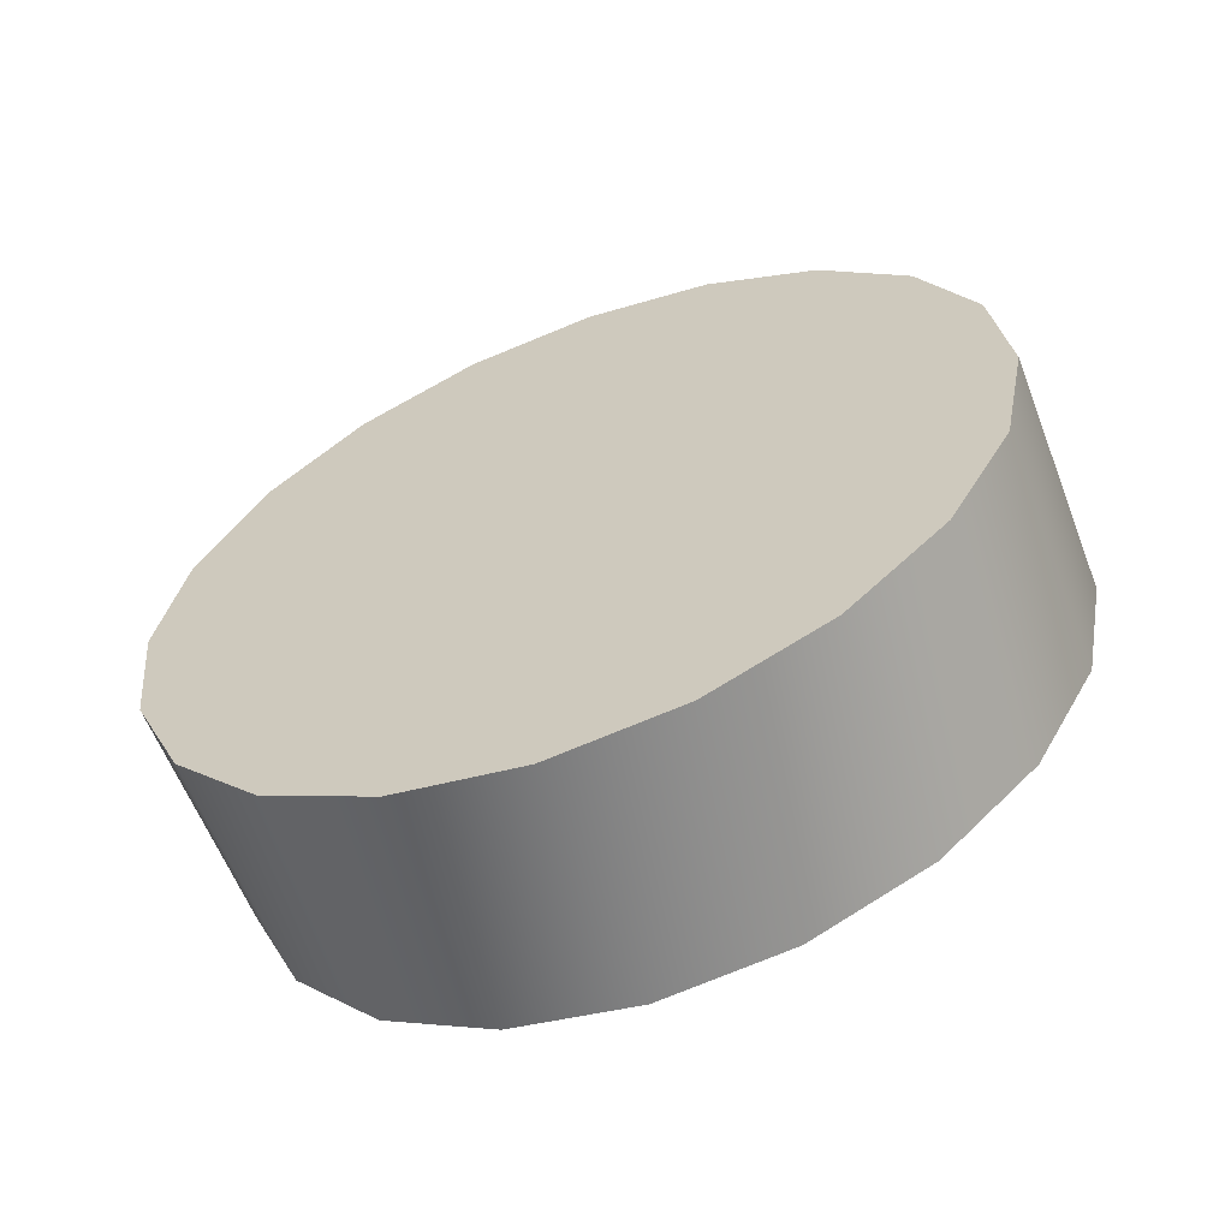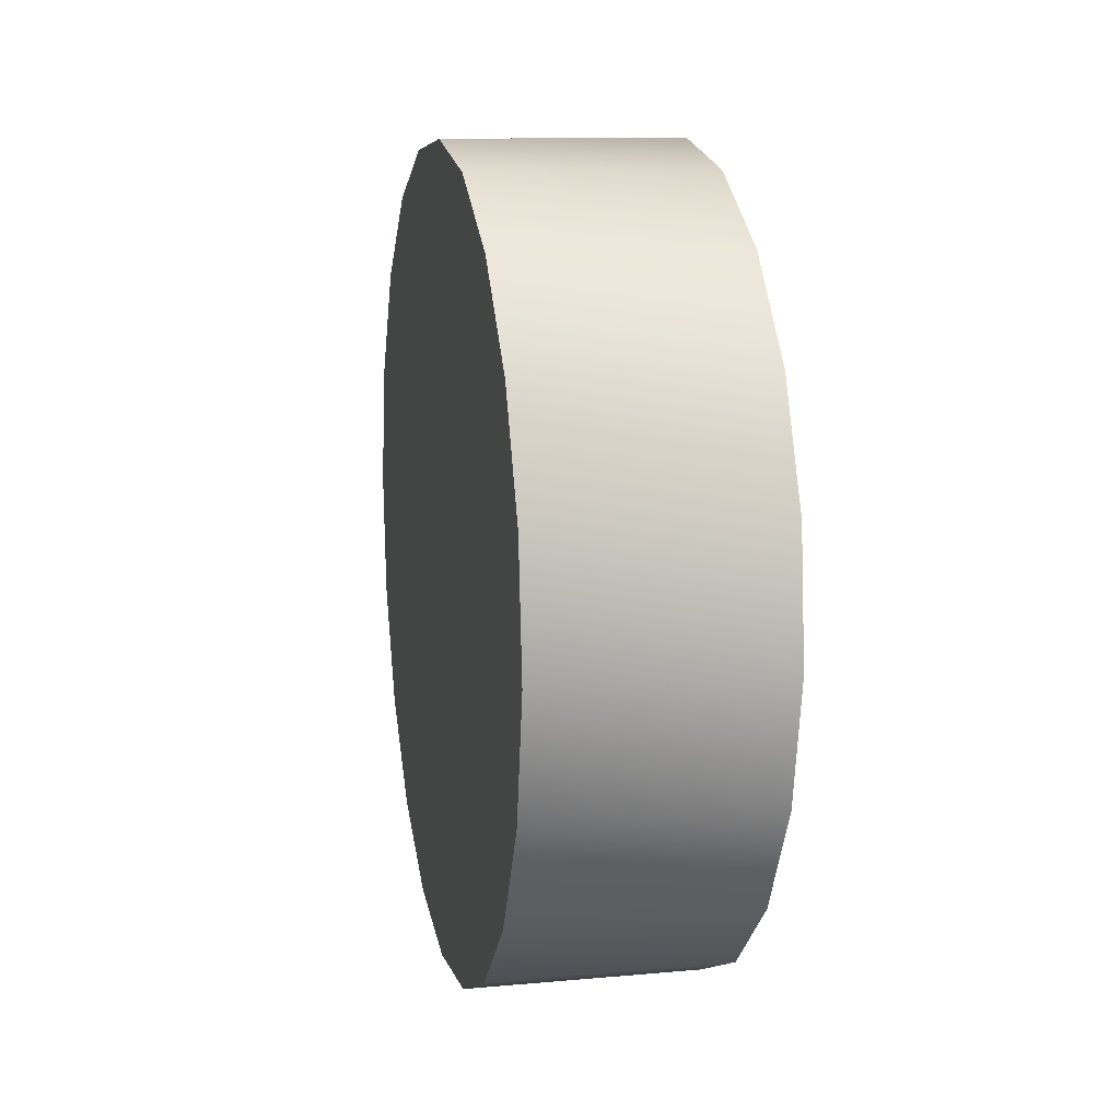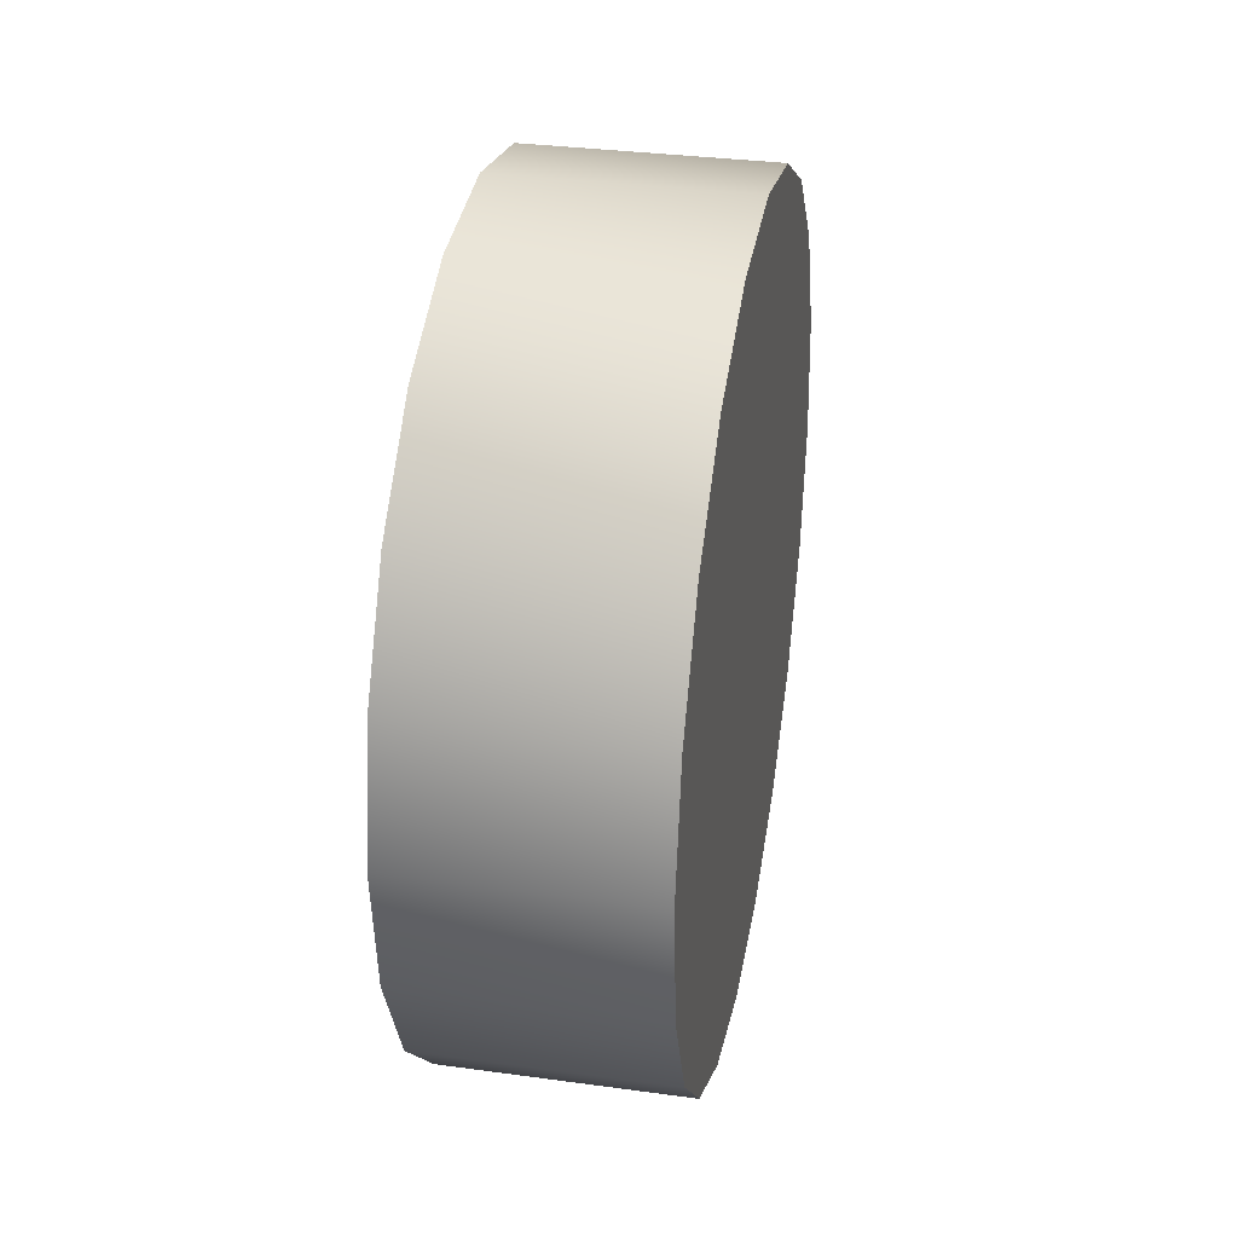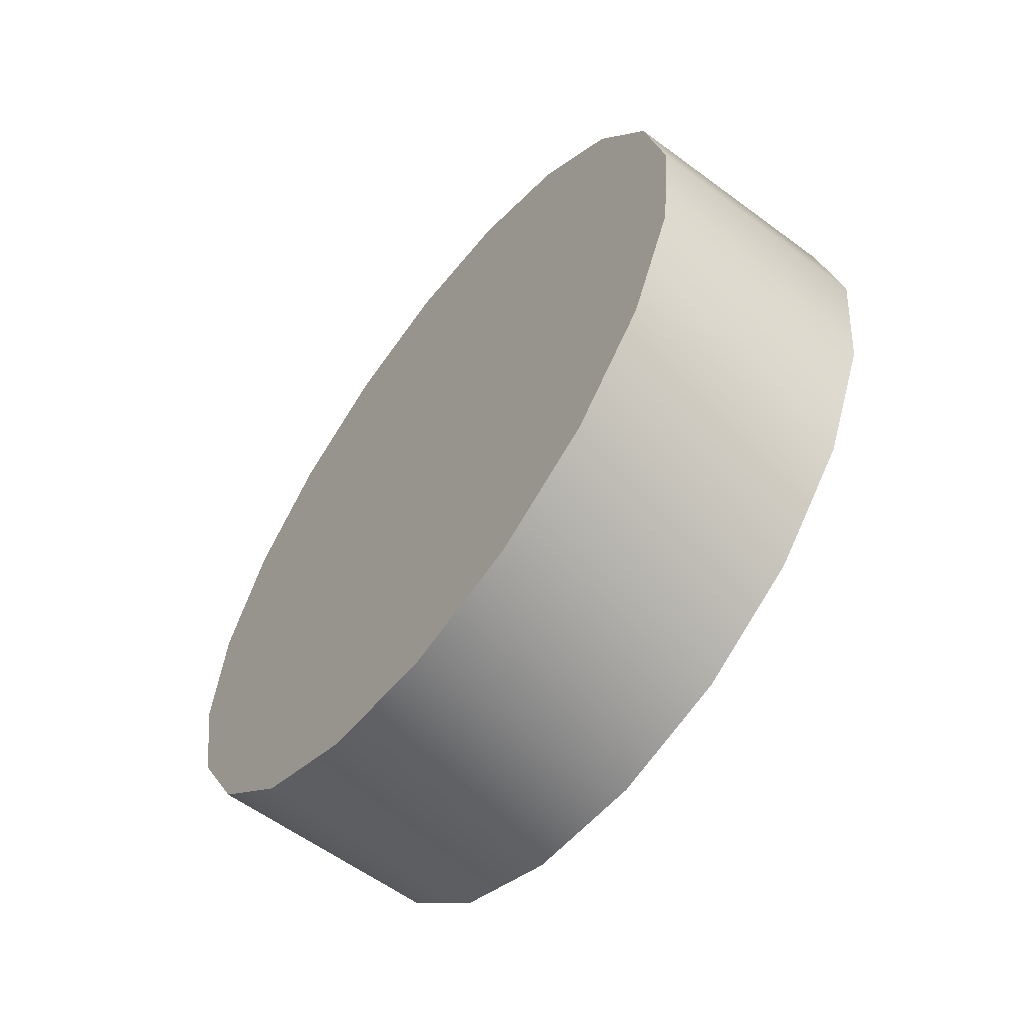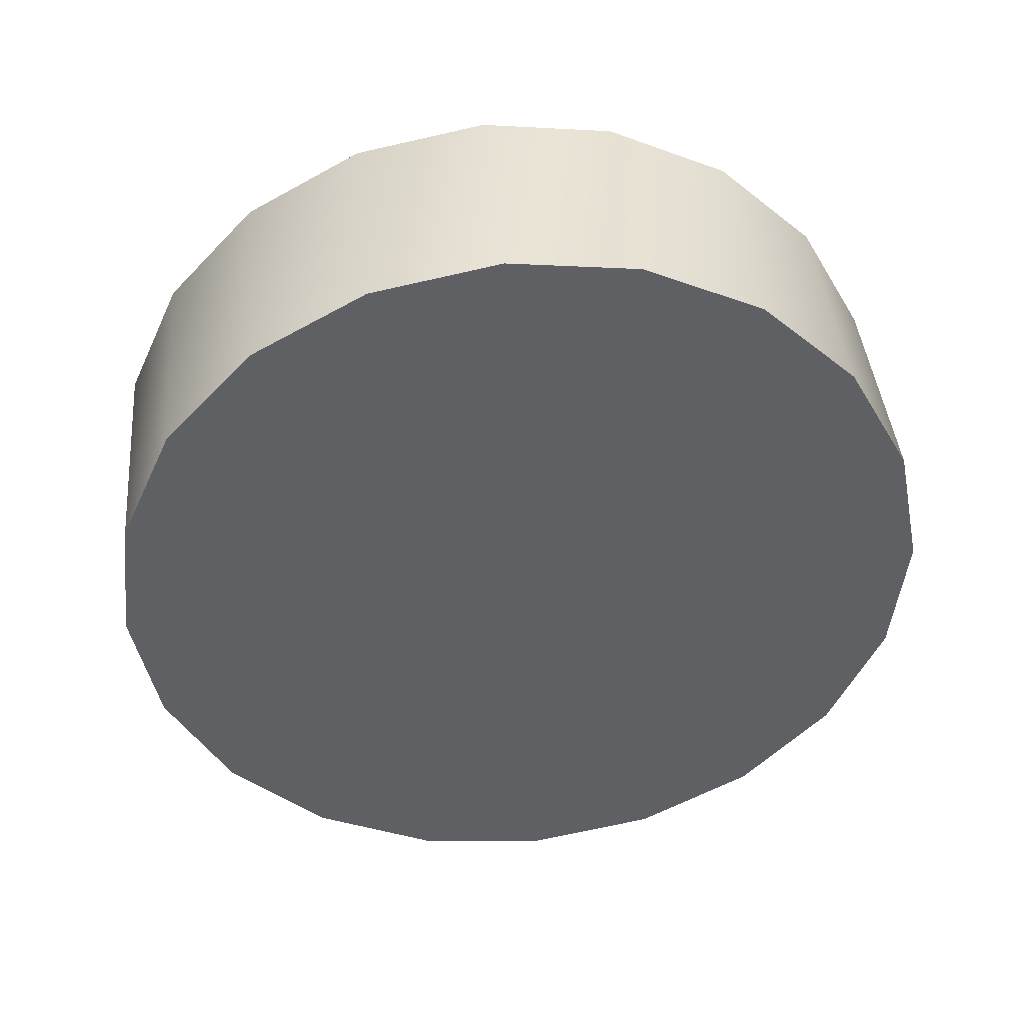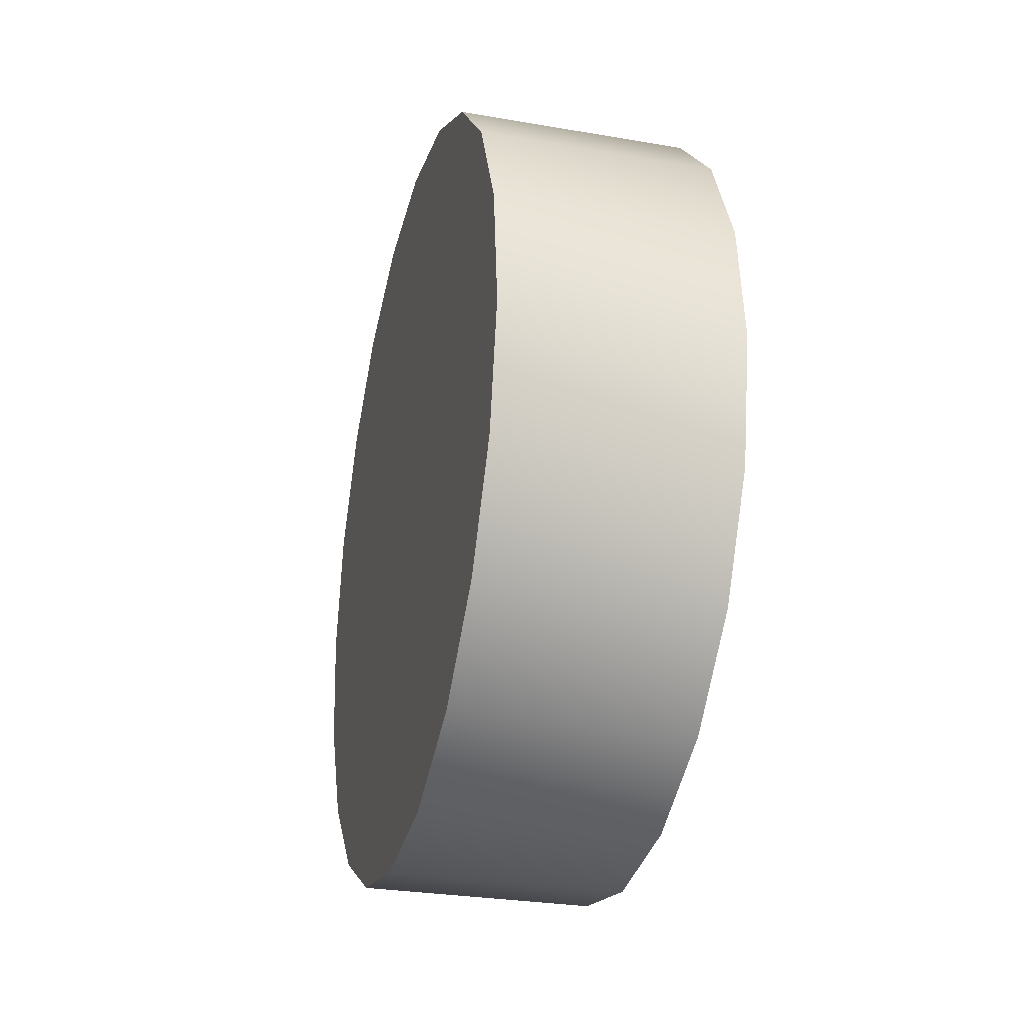
<metadata>
{"format":"obj","ext":"obj","renderer":"f3d","projection":"perspective","resolution":1024,"background":"white","views":[{"elev":-60.7,"azim":-68.8,"up":"+Z"},{"elev":11.9,"azim":-12.1,"up":"+Y"},{"elev":33.2,"azim":-169.4,"up":"+Y"},{"elev":-59.6,"azim":142.8,"up":"+Y"},{"elev":41.8,"azim":84.8,"up":"+Z"},{"elev":-29.0,"azim":-14.4,"up":"+Y"}]}
</metadata>
<code>
g Piece3_Silver
v -2.442 -13.94 3.865
v -2.442 -12.06 7.982
v -2.442 -9.002 11.32
v -2.442 -5.065 13.55
v -2.442 -0.6308 14.45
v -2.442 3.865 13.94
v -2.442 7.982 12.06
v -2.442 11.32 9.002
v -2.442 13.55 5.065
v -2.442 14.45 0.6308
v -2.442 13.94 -3.865
v -2.442 12.06 -7.982
v -2.442 9.002 -11.32
v -2.442 5.065 -13.55
v -2.442 0.6308 -14.45
v -2.442 -3.865 -13.94
v -2.442 -7.982 -12.06
v -2.442 -11.32 -9.002
v -2.442 -13.55 -5.065
v -2.442 -14.45 -0.6308
v 5.947 -13.55 -5.065
v 5.947 -9.002 11.32
v 5.947 -13.94 3.865
v 5.947 -12.06 7.982
v 5.947 7.982 12.06
v 5.947 -0.6308 14.45
v 5.947 -5.065 13.55
v 5.947 3.865 13.94
v 5.947 13.94 -3.865
v 5.947 13.55 5.065
v 5.947 11.32 9.002
v 5.947 14.45 0.6308
v 5.947 0.6308 -14.45
v 5.947 9.002 -11.32
v 5.947 12.06 -7.982
v 5.947 5.065 -13.55
v 5.947 -7.982 -12.06
v 5.947 -3.865 -13.94
v 5.947 -11.32 -9.002
v 5.947 -14.45 -0.6308
f 22 24 23
f 28 26 25
f 22 25 26
f 25 22 21
f 23 21 22
f 21 23 40
f 26 27 22
f 25 21 29
f 33 29 21
f 29 33 34
f 36 34 33
f 34 35 29
f 30 29 32
f 29 30 25
f 31 25 30
f 38 33 37
f 21 37 33
f 37 21 39
f 10 11 9
f 7 9 11
f 9 7 8
f 5 6 7
f 15 13 14
f 13 15 11
f 19 11 15
f 11 19 7
f 3 7 19
f 7 3 5
f 4 5 3
f 11 12 13
f 15 17 19
f 18 19 17
f 15 16 17
f 2 3 1
f 19 1 3
f 1 19 20
v 5.947 13.55 5.065
v 5.947 14.45 0.6308
v -2.442 14.45 0.6308
v -2.442 13.55 5.065
v -2.442 11.32 9.002
v 5.947 11.32 9.002
v 5.947 13.94 -3.865
v -2.442 13.94 -3.865
v 5.947 12.06 -7.982
v -2.442 12.06 -7.982
v 5.947 9.002 -11.32
v -2.442 9.002 -11.32
v 5.947 5.065 -13.55
v -2.442 5.065 -13.55
v 5.947 0.6308 -14.45
v -2.442 0.6308 -14.45
v 5.947 -3.865 -13.94
v -2.442 -3.865 -13.94
v 5.947 -7.982 -12.06
v -2.442 -7.982 -12.06
v 5.947 -7.982 -12.06
v 5.947 -11.32 -9.002
v -2.442 -11.32 -9.002
v -2.442 -7.982 -12.06
v 5.947 -13.55 -5.065
v -2.442 -13.55 -5.065
v 5.947 -13.55 -5.065
v 5.947 -14.45 -0.6308
v -2.442 -14.45 -0.6308
v -2.442 -13.55 -5.065
v -2.442 7.982 12.06
v 5.947 7.982 12.06
v -2.442 3.865 13.94
v 5.947 3.865 13.94
v -2.442 -0.6308 14.45
v 5.947 -0.6308 14.45
v -2.442 -0.6308 14.45
v -2.442 -5.065 13.55
v 5.947 -5.065 13.55
v 5.947 -0.6308 14.45
v -2.442 -5.065 13.55
v -2.442 -9.002 11.32
v 5.947 -9.002 11.32
v 5.947 -5.065 13.55
v -2.442 -12.06 7.982
v 5.947 -12.06 7.982
v -2.442 -12.06 7.982
v -2.442 -13.94 3.865
v 5.947 -13.94 3.865
v 5.947 -12.06 7.982
f 79 77 78
f 77 79 80
f 59 60 57
f 58 57 60
f 57 58 55
f 56 55 58
f 55 56 53
f 54 53 56
f 53 54 51
f 52 51 54
f 51 52 49
f 50 49 52
f 49 50 47
f 48 47 50
f 47 48 42
f 43 42 48
f 42 43 41
f 44 41 43
f 41 44 46
f 45 46 44
f 46 45 72
f 71 72 45
f 72 71 74
f 73 74 71
f 74 73 76
f 75 76 73
f 70 67 69
f 68 69 67
f 69 68 88
f 89 88 68
f 88 89 87
f 90 87 89
f 65 66 62
f 63 62 66
f 62 63 61
f 64 61 63
f 85 86 82
f 83 82 86
f 82 83 81
f 84 81 83

</code>
